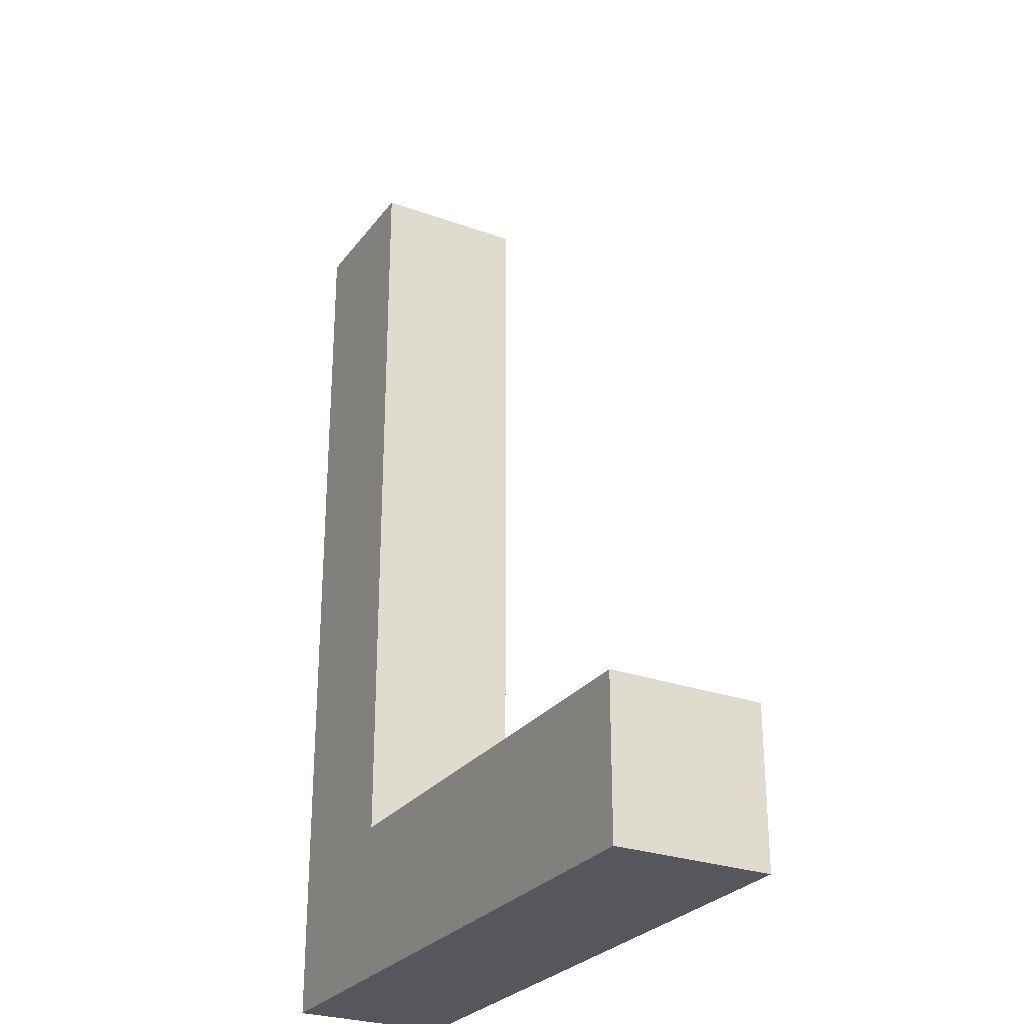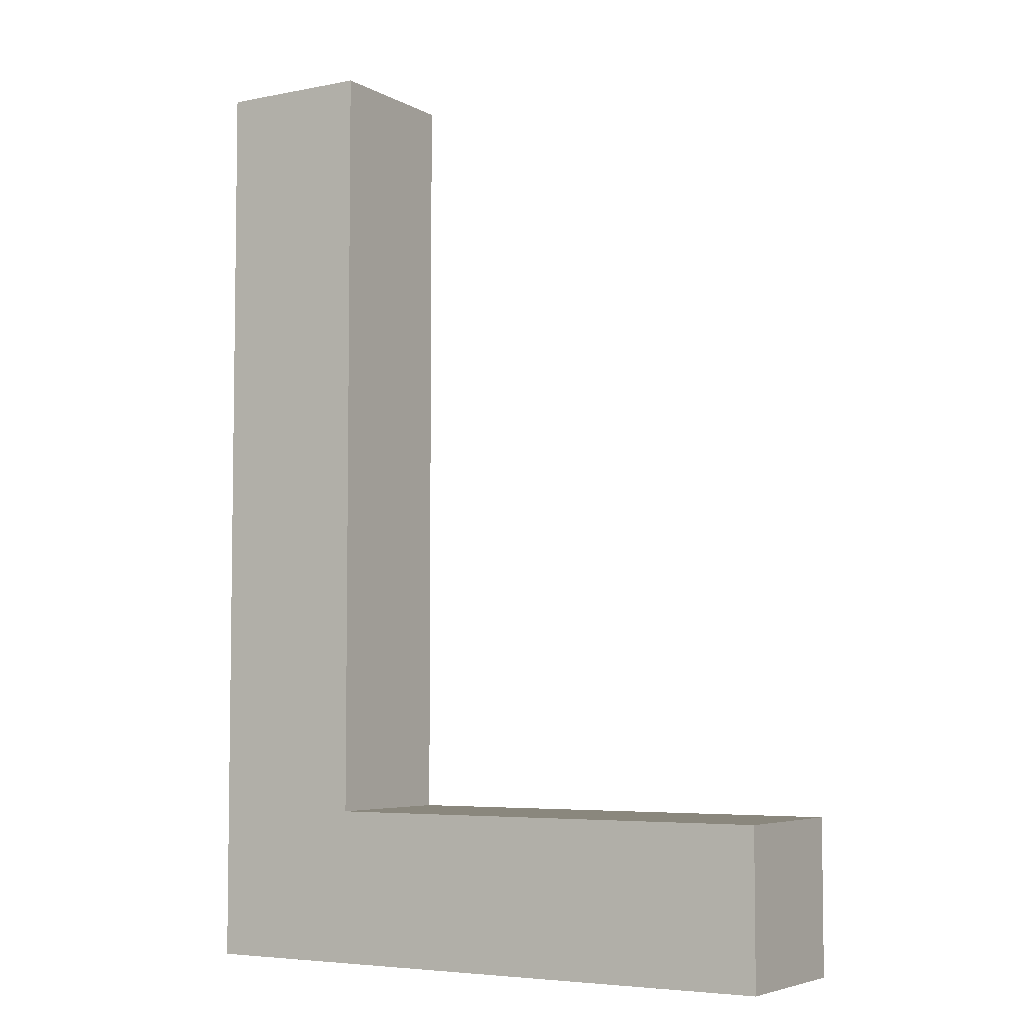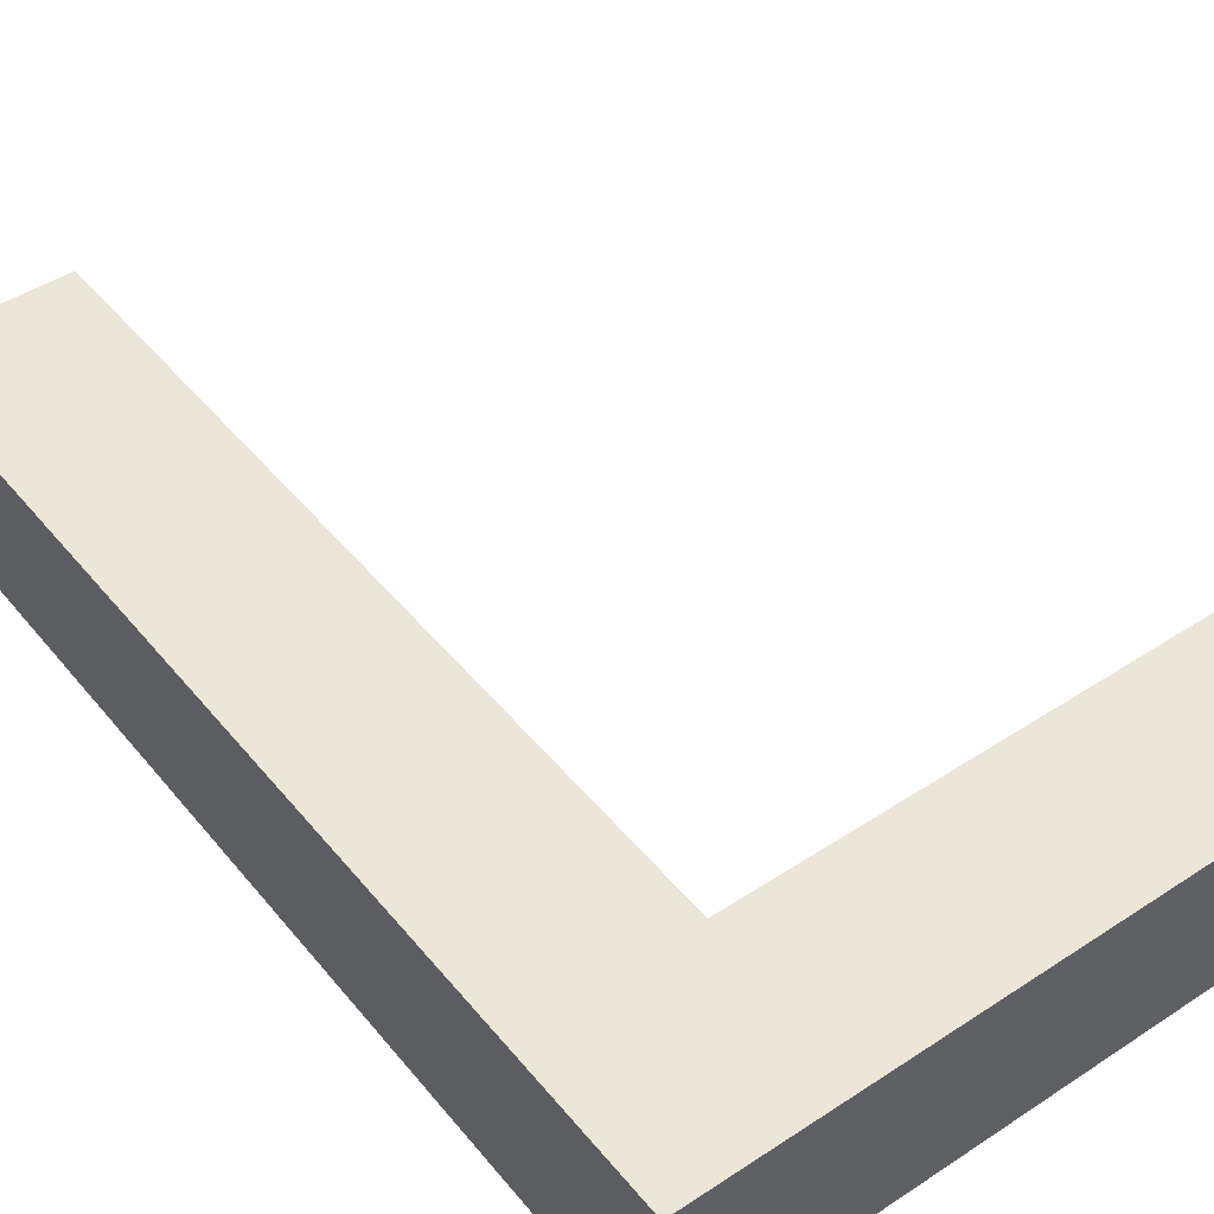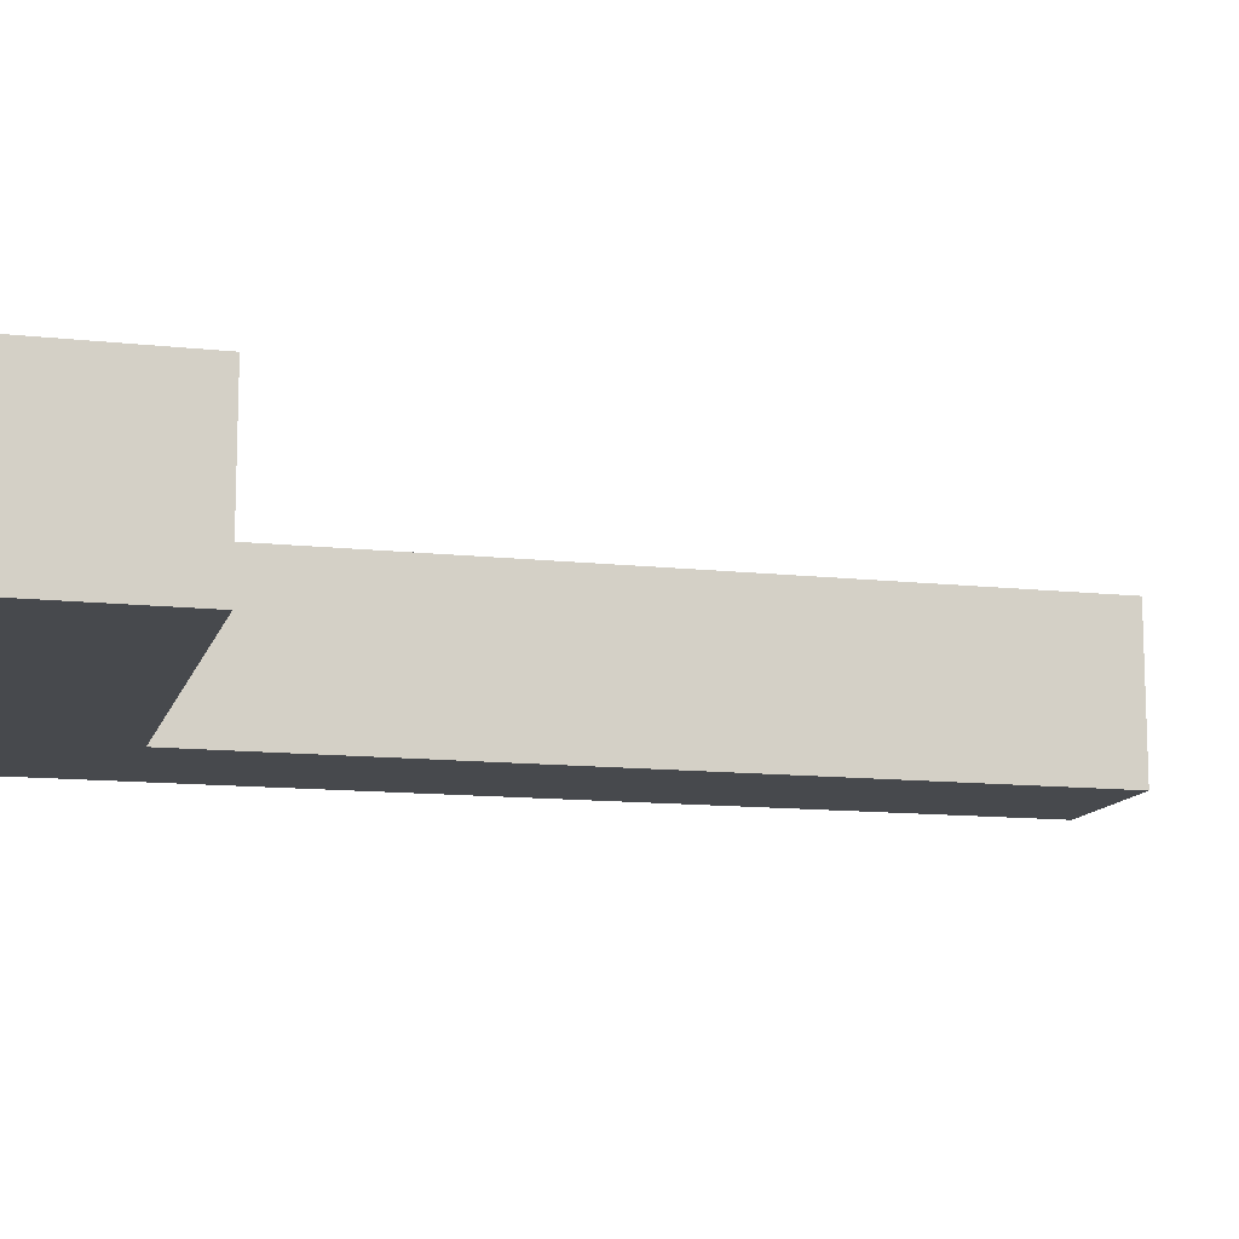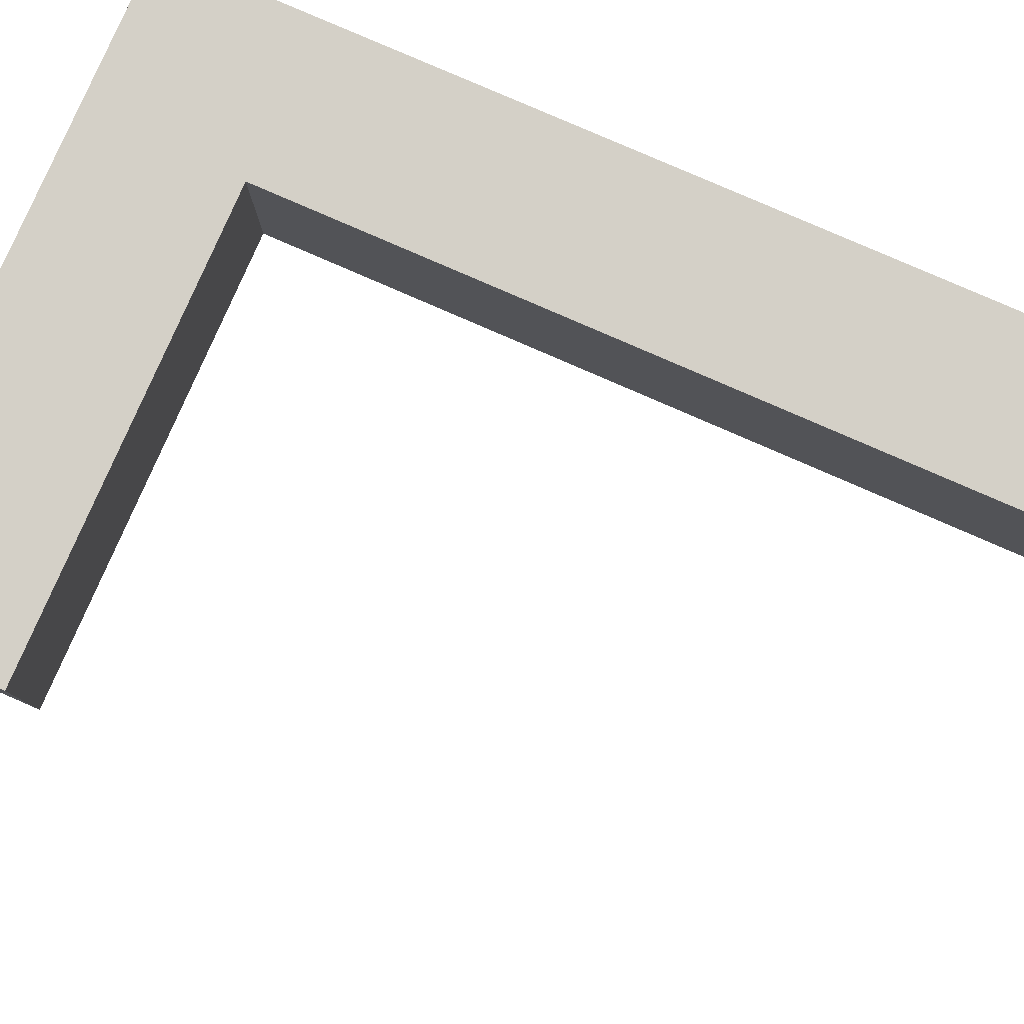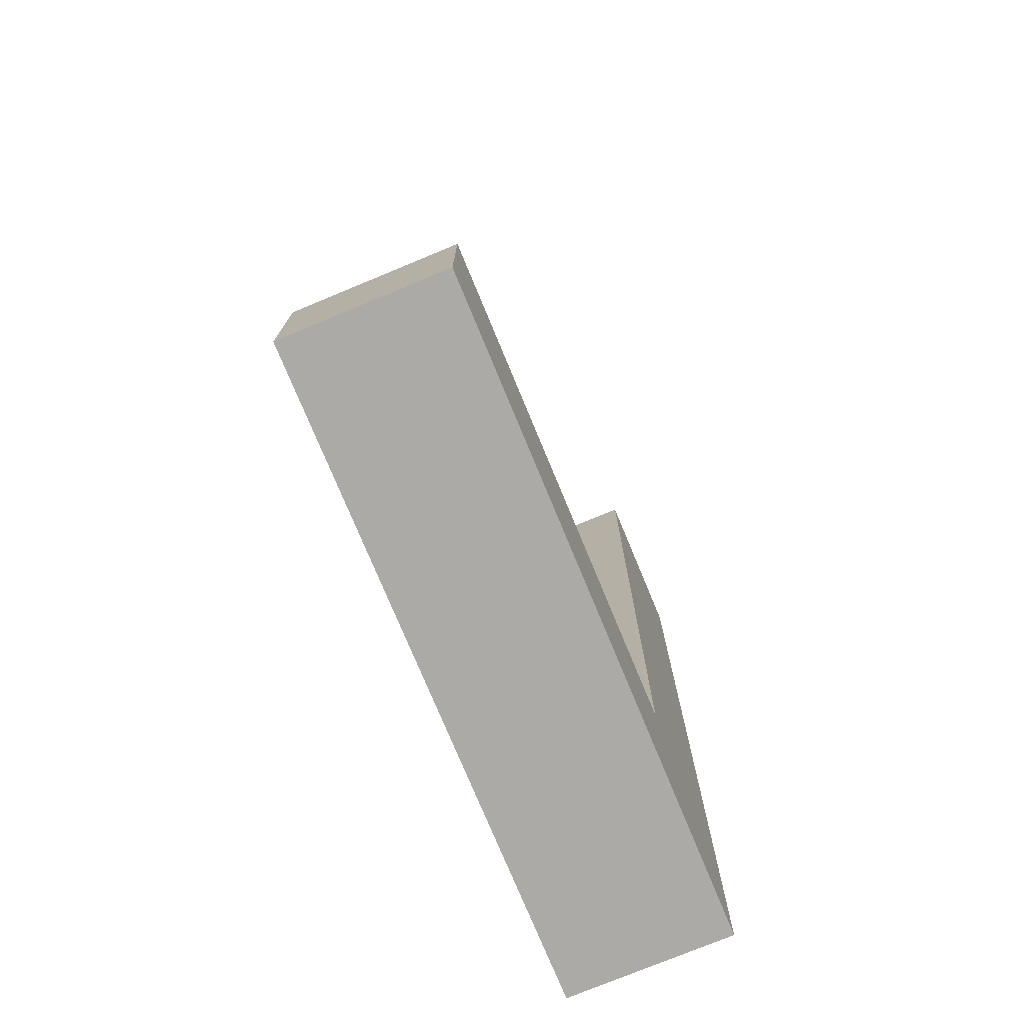
<metadata>
{"format":"obj","ext":"obj","renderer":"f3d","projection":"perspective","resolution":1024,"background":"white","views":[{"elev":-27.5,"azim":61.1,"up":"+Y"},{"elev":-5.2,"azim":31.8,"up":"+Y"},{"elev":46.2,"azim":-36.9,"up":"+Z"},{"elev":-12.4,"azim":75.5,"up":"+Z"},{"elev":80.0,"azim":113.6,"up":"+Z"},{"elev":-75.9,"azim":112.5,"up":"+Y"}]}
</metadata>
<code>
o Cube
v -4 -1 -1
v -4 -1 1
v -2 -1 -1
v -2 -1 1
v -4 11 -1
v -4 11 1
v -2 11 -1
v -2 11 1
v 4 1 -1
v 4 -1 -1
v 4 1 1
v 4 -1 1
v -4 1 -1
v -4 -1 -1
v -4 1 1
v -4 -1 1
f 1 5 7 3
f 4 3 7 8
f 8 7 5 6
f 6 2 4 8
f 2 1 3 4
f 6 5 1 2
f 9 13 15 11
f 12 11 15 16
f 16 15 13 14
f 14 10 12 16
f 10 9 11 12
f 14 13 9 10

</code>
